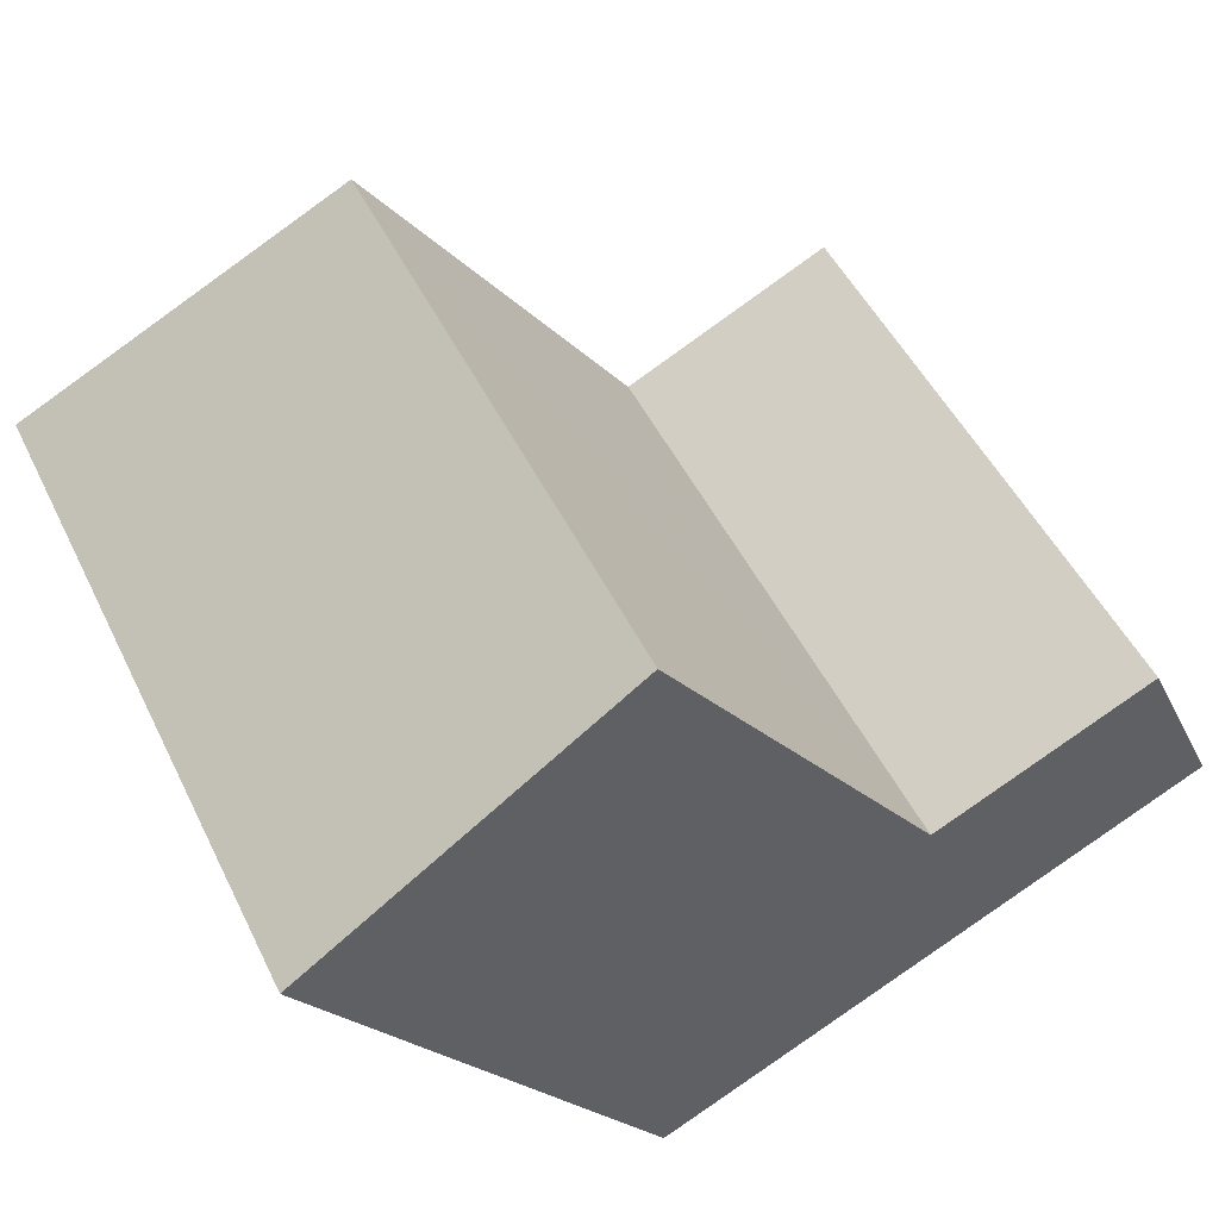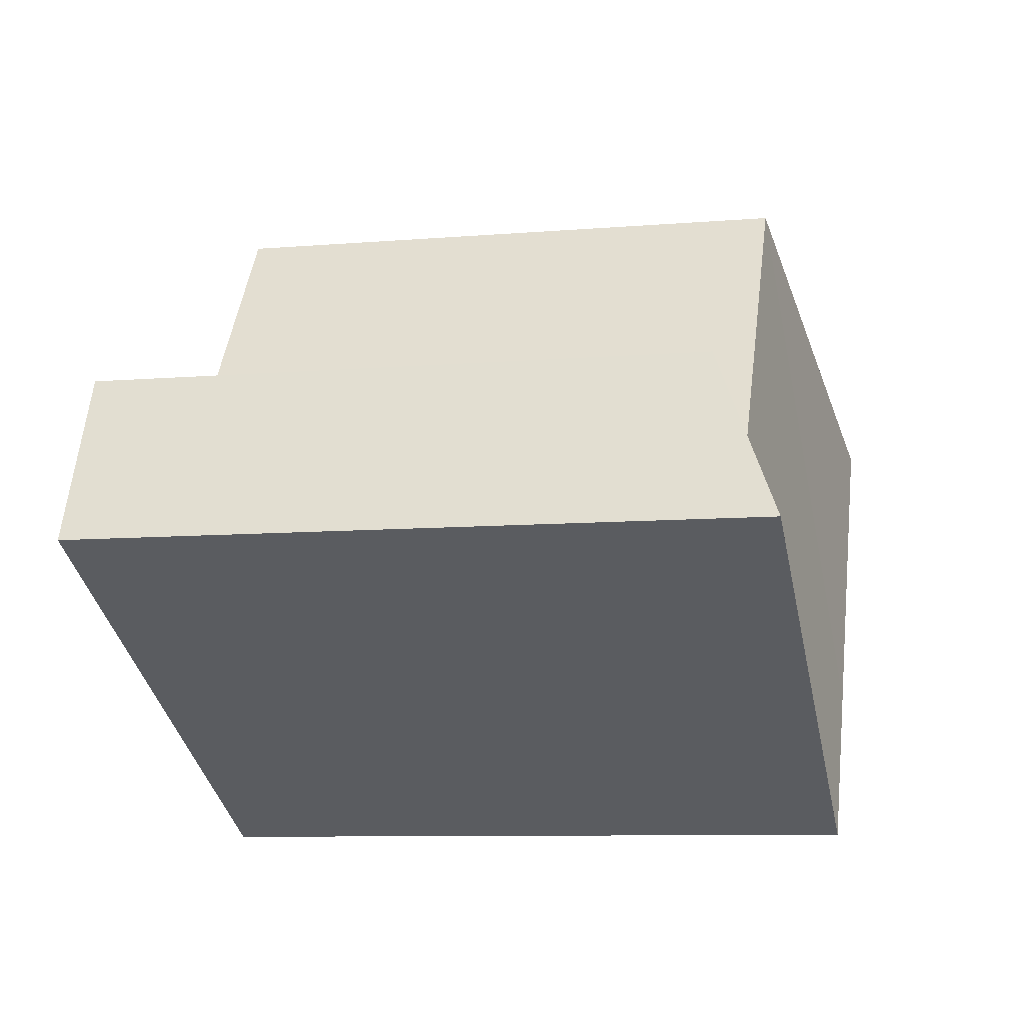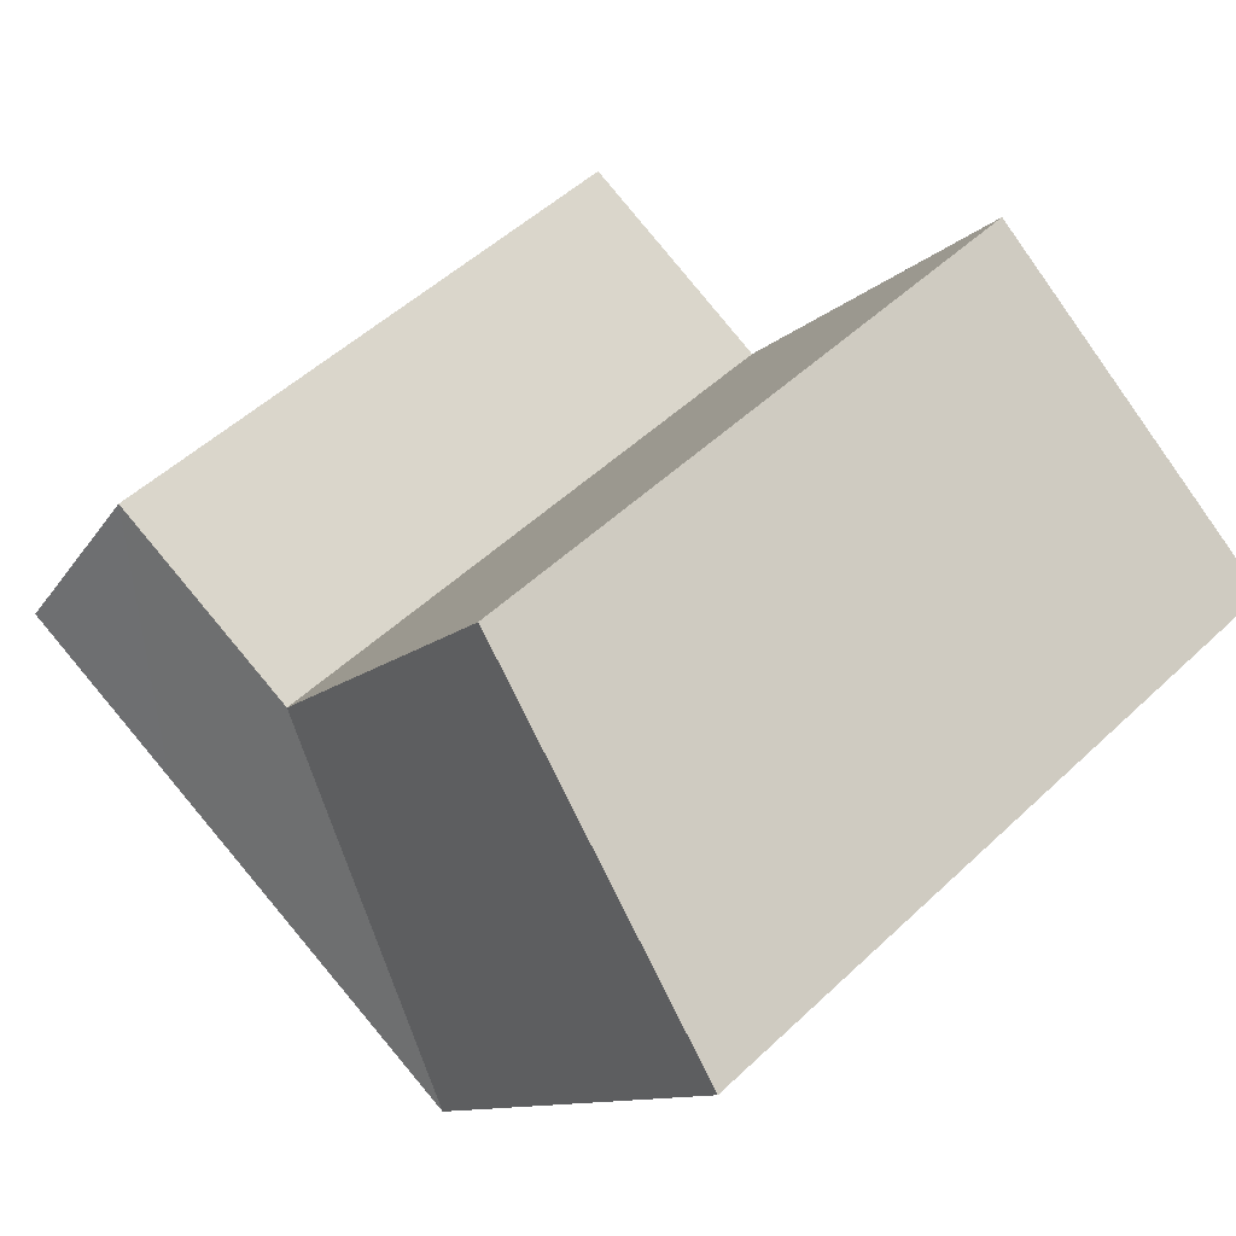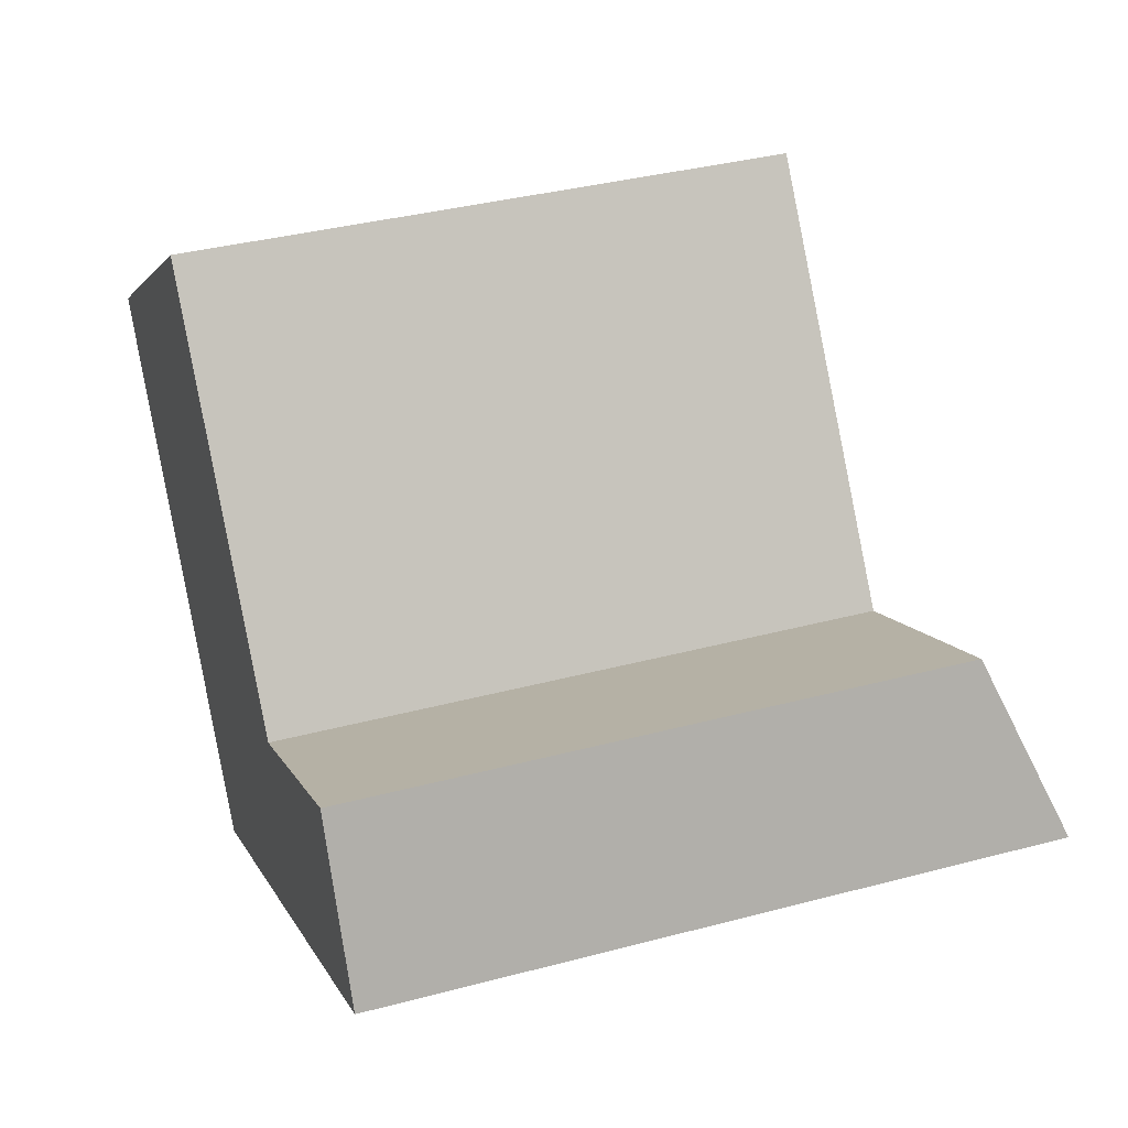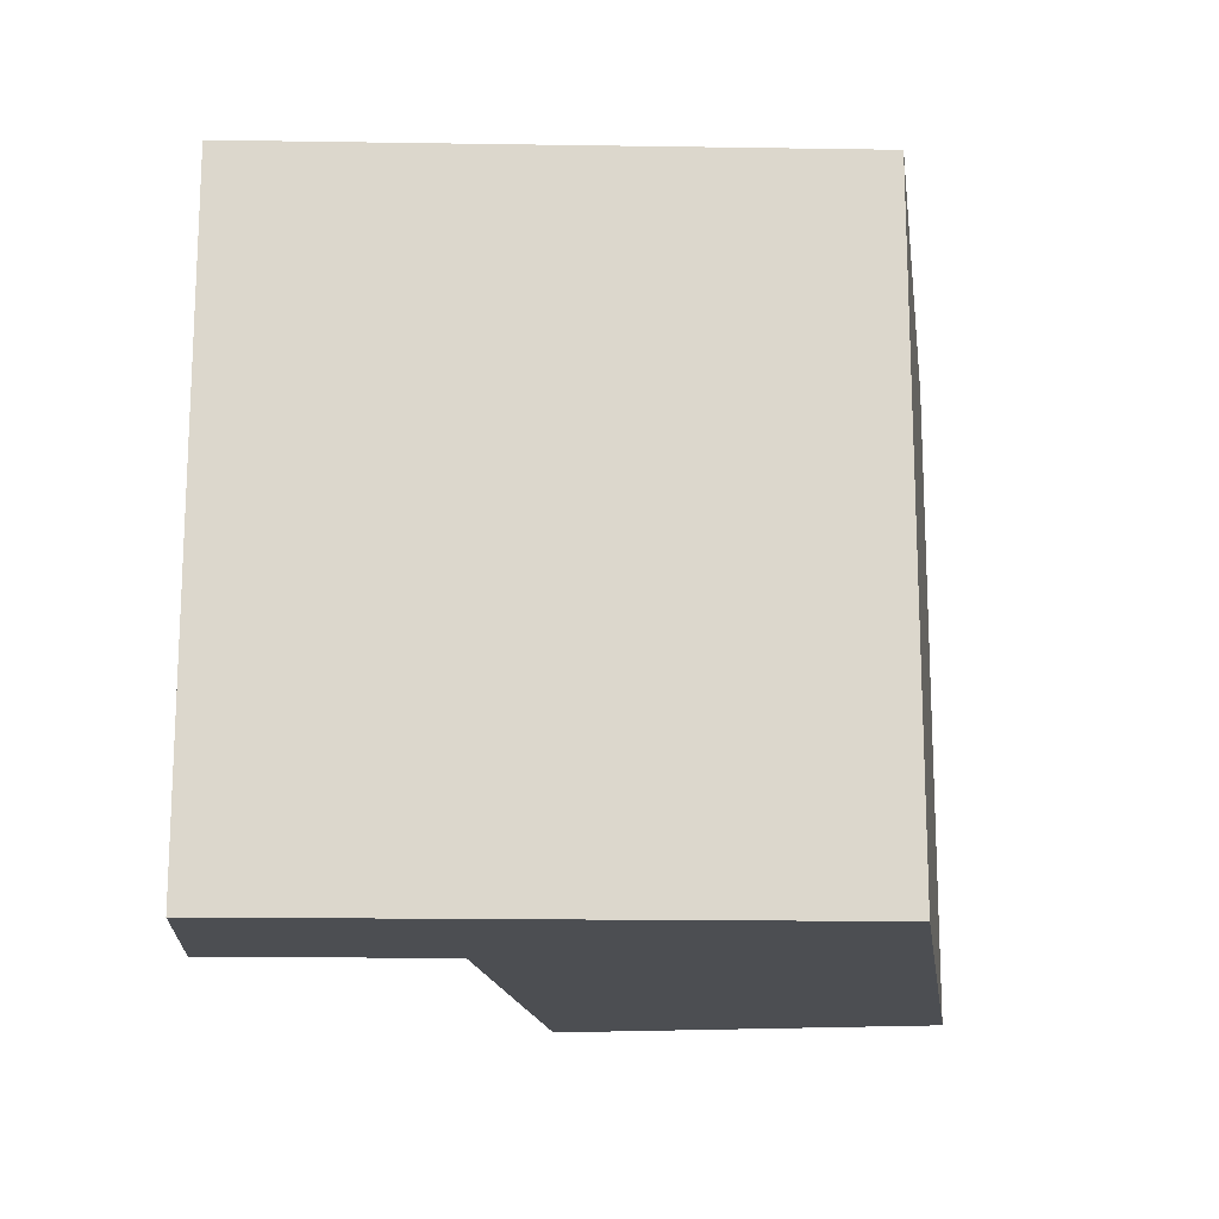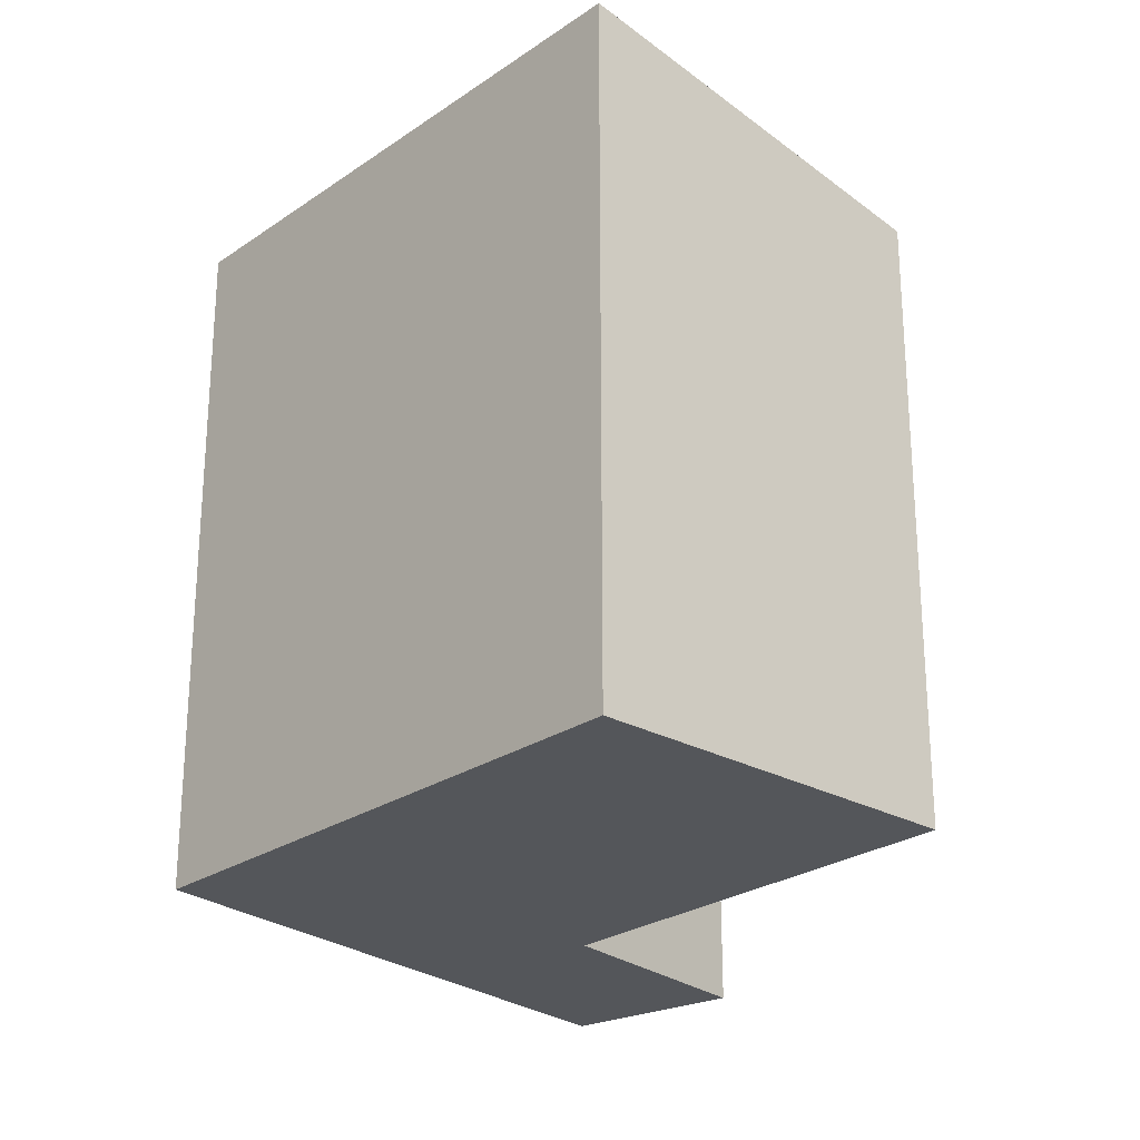
<metadata>
{"format":"obj","ext":"obj","renderer":"f3d","projection":"perspective","resolution":1024,"background":"white","views":[{"elev":49.4,"azim":-25.3,"up":"+Z"},{"elev":-8.9,"azim":102.5,"up":"+Z"},{"elev":52.0,"azim":-135.3,"up":"+Z"},{"elev":36.9,"azim":71.1,"up":"+Z"},{"elev":-16.8,"azim":152.1,"up":"+Y"},{"elev":-25.2,"azim":-77.7,"up":"+Y"}]}
</metadata>
<code>
v  10.27 19.54 7.299
v  7.228 21.72 -10.13
v  0.0004636 21.72 -0.0006888
v  18.9 19.54 -4.489
v  25.77 19.54 -1.167
v  22.5 21.72 -9.402
v  28.27 21.72 -6.571
v  10.8 21.72 -15.13
v  28.27 4.023e-16 -6.57
v  18.9 2.748e-16 -4.488
v  22.5 5.757e-16 -9.401
v  25.77 7.141e-17 -1.166
v  10.8 9.267e-16 -15.13
v  7.227 6.201e-16 -10.13
v  10.27 -4.47e-16 7.3
v  0 0 0
g defaultobject
f 1 2 3
f 2 1 4
f 5 6 4
f 6 5 7
f 2 4 8
f 8 4 6
f 9 10 11
f 10 9 12
f 13 10 14
f 10 13 11
f 14 15 16
f 15 14 10
f 6 9 11
f 9 6 7
f 9 5 12
f 5 9 7
f 12 4 10
f 4 12 5
f 2 13 14
f 13 2 8
f 8 11 13
f 11 8 6
f 3 14 16
f 14 3 2
f 10 1 15
f 1 10 4
f 1 16 15
f 16 1 3

</code>
